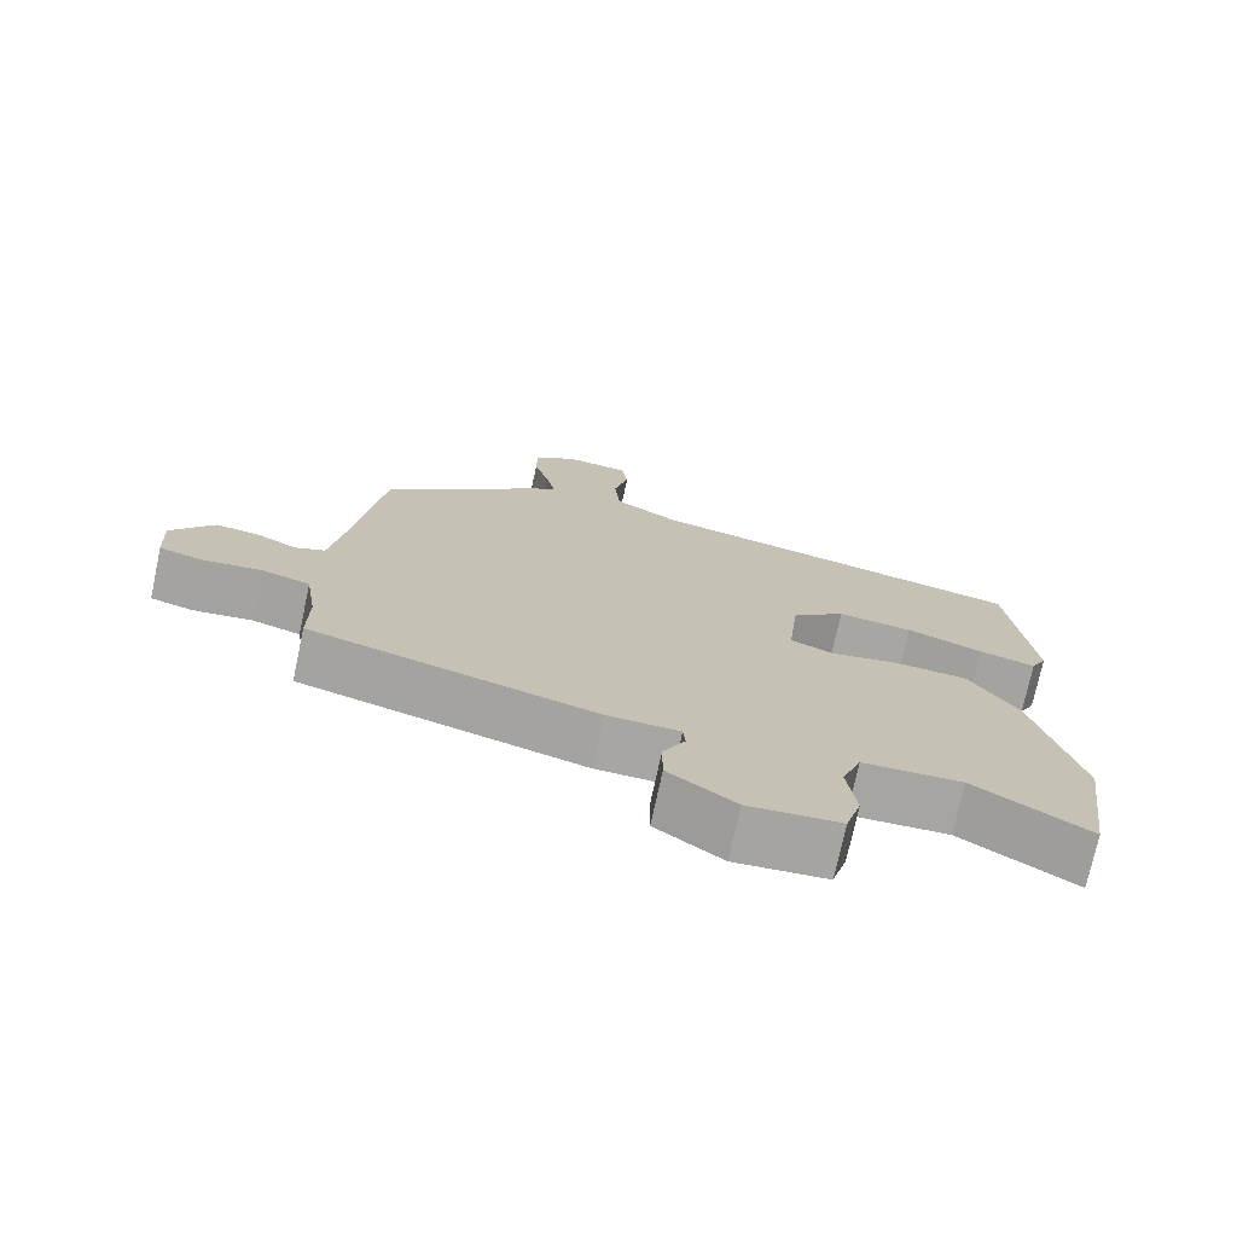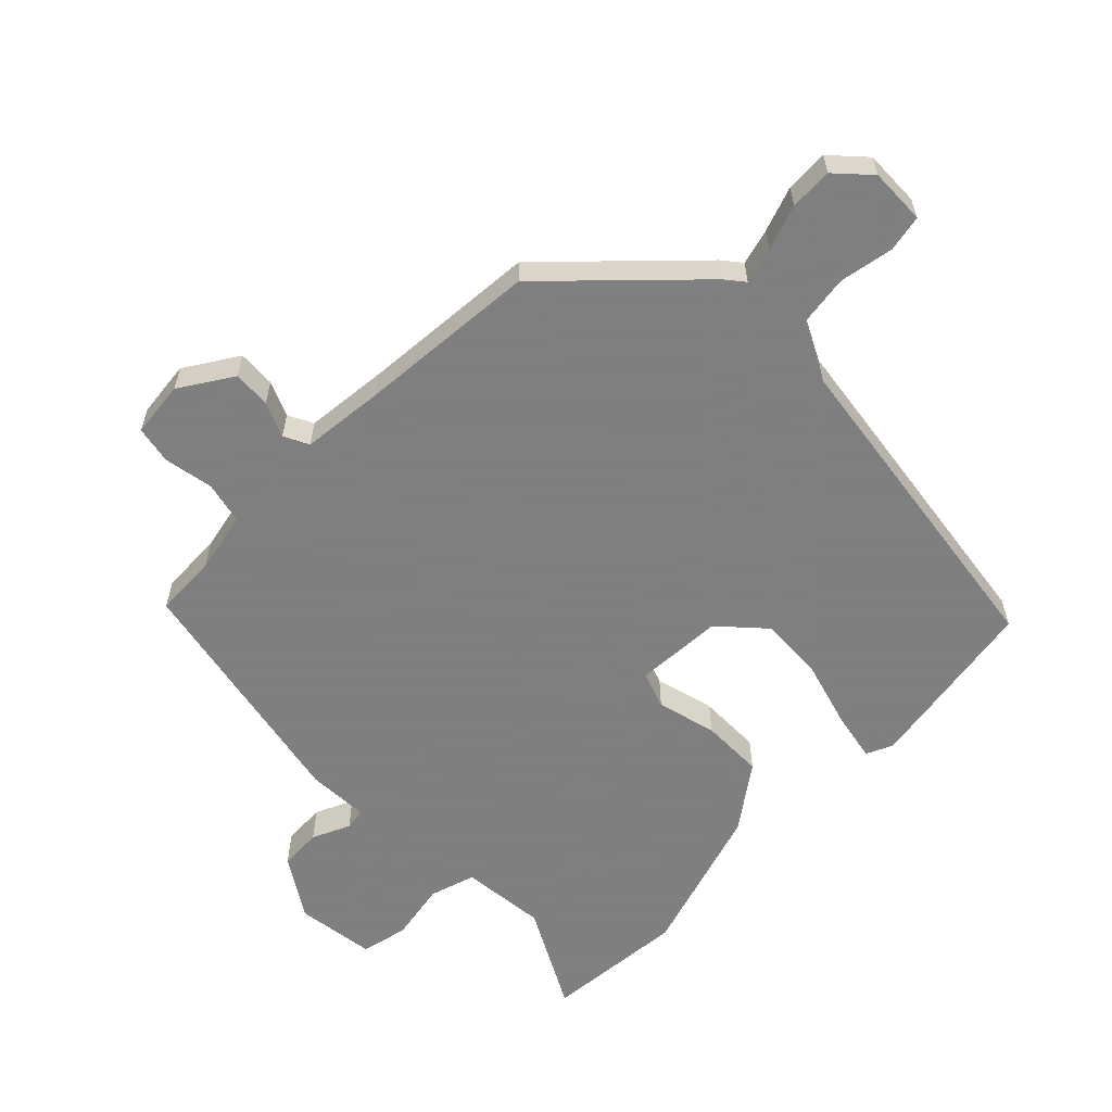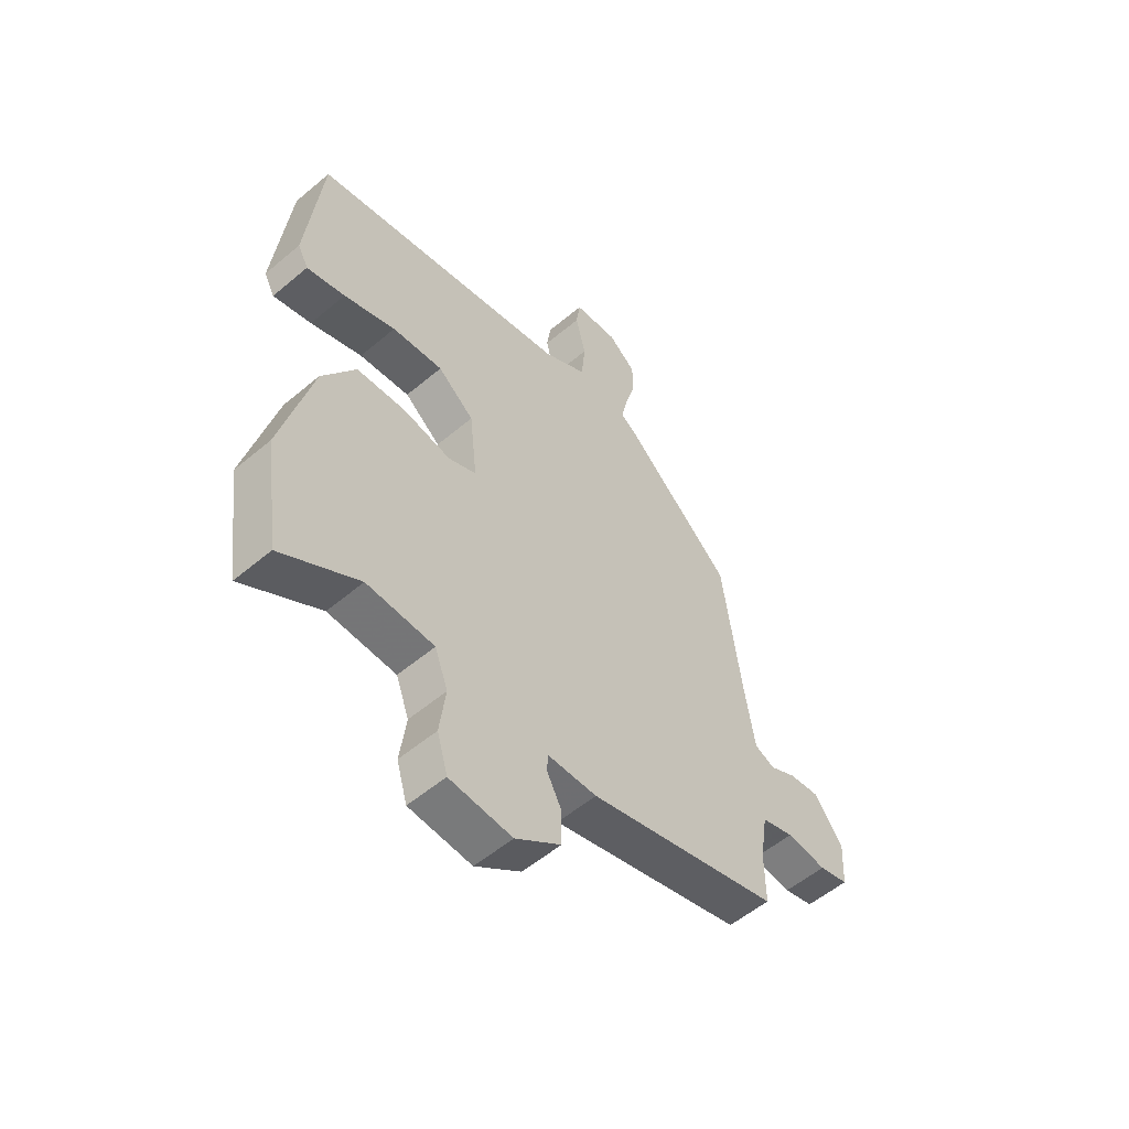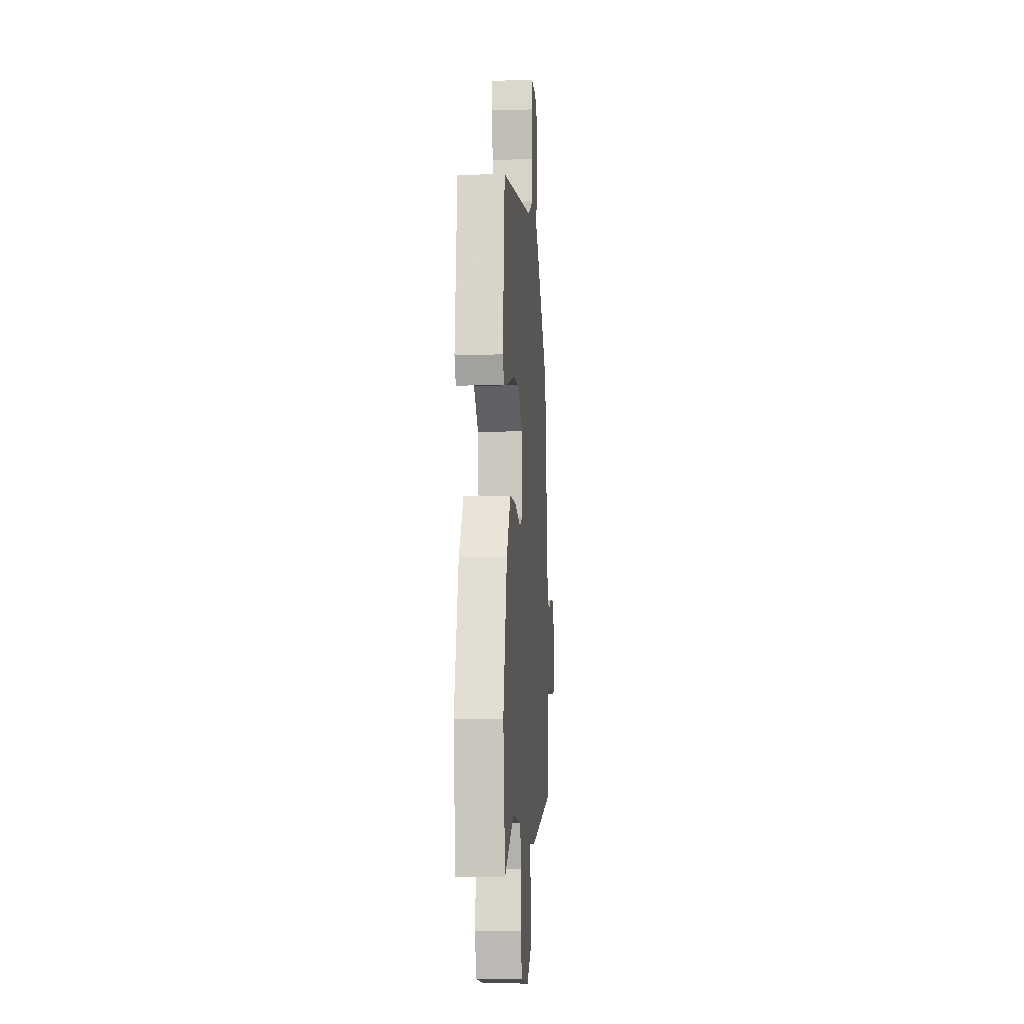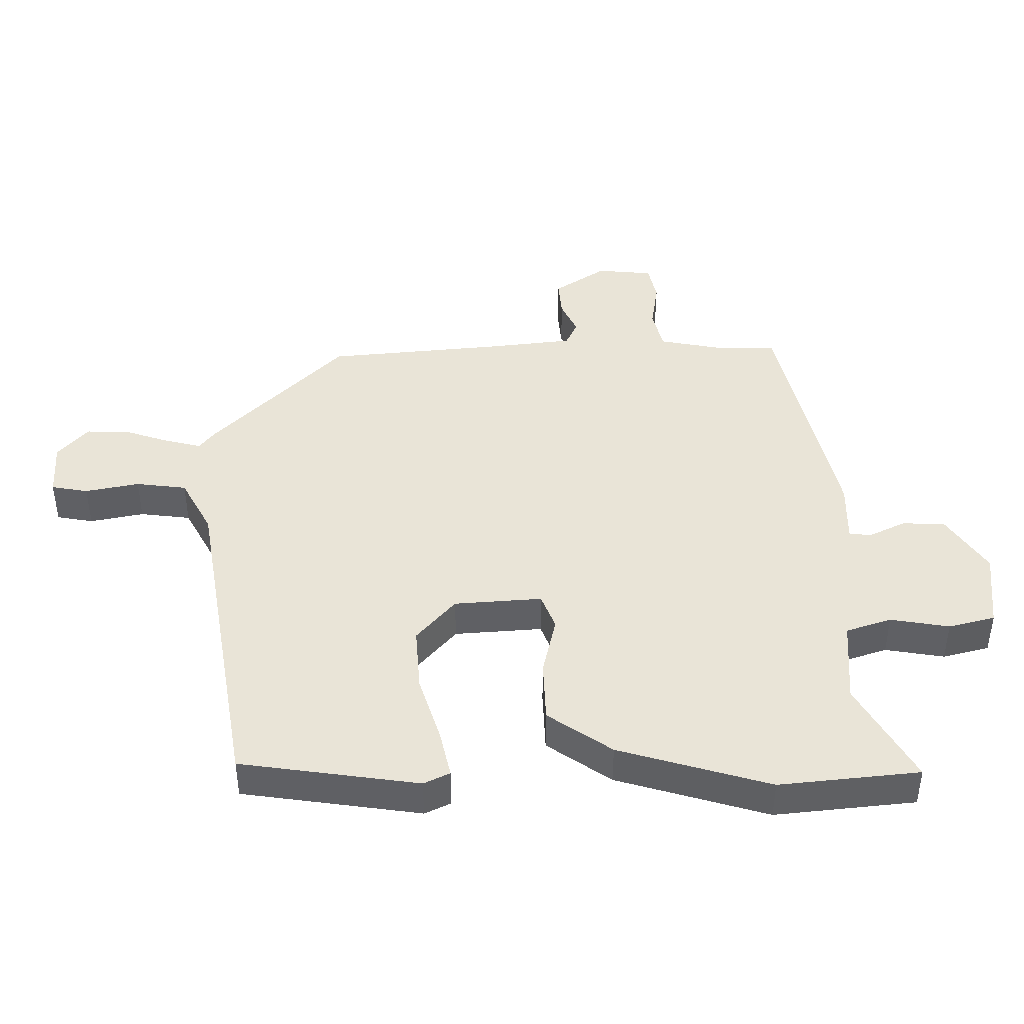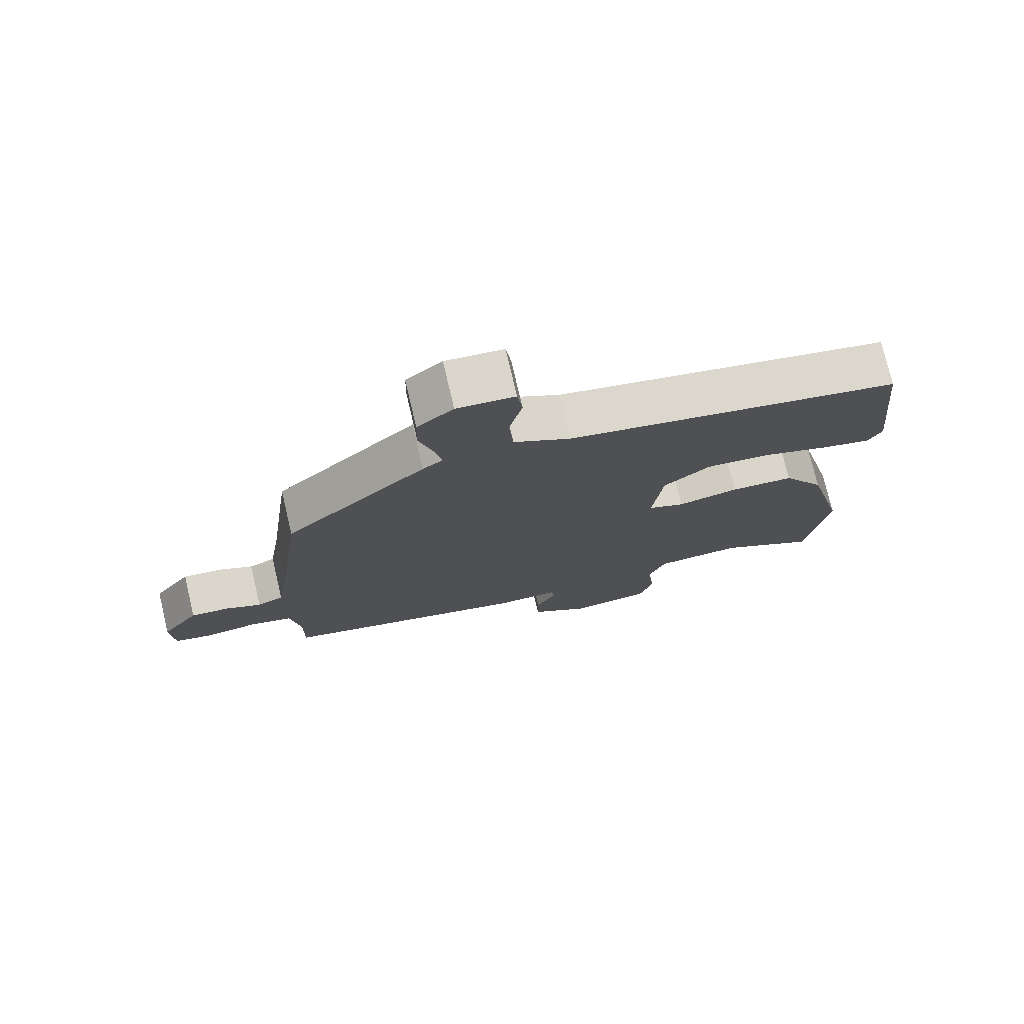
<metadata>
{"format":"obj","ext":"obj","renderer":"f3d","projection":"perspective","resolution":1024,"background":"white","views":[{"elev":-73.9,"azim":-12.1,"up":"+Z"},{"elev":-59.9,"azim":-41.8,"up":"+Y"},{"elev":-55.2,"azim":131.6,"up":"+Z"},{"elev":-10.6,"azim":94.4,"up":"+Z"},{"elev":43.4,"azim":91.7,"up":"+Y"},{"elev":75.7,"azim":-13.3,"up":"+Z"}]}
</metadata>
<code>
v 0.517 0.07 -0.381
v 0.486 0.07 -0.6
v 0.332 0.07 -0.505
v 0.198 0.07 -0.51
v 0.172 0.07 -0.58
v 0.184 0.07 -0.673
v 0.163 0.07 -0.745
v 0.039 0.07 -0.754
v -0.051 0.07 -0.689
v -0.051 0.07 -0.622
v -0.021 0.07 -0.565
v -0.024 0.07 -0.531
v -0.121 0.07 -0.529
v -0.502 0.07 -0.428
v -0.501 0.07 -0.33
v -0.516 0.07 -0.233
v -0.58 0.07 -0.214
v -0.659 0.07 -0.223
v -0.717 0.07 -0.208
v -0.722 0.07 -0.12
v -0.665 0.07 -0.041
v -0.606 0.07 -0.048
v -0.553 0.07 -0.075
v -0.513 0.07 -0.058
v -0.493 0.07 0.071
v -0.456 0.07 0.35
v -0.239 0.07 0.548
v -0.208 0.07 0.57
v -0.22 0.07 0.627
v -0.241 0.07 0.699
v -0.24 0.07 0.766
v -0.185 0.07 0.811
v -0.097 0.07 0.803
v -0.089 0.07 0.745
v -0.109 0.07 0.661
v -0.102 0.07 0.581
v -0.015 0.07 0.53
v 0.5 0.07 0.424
v 0.53 0.07 0.142
v 0.509 0.07 0.102
v 0.433 0.07 0.122
v 0.33 0.07 0.159
v 0.229 0.07 0.17
v 0.157 0.07 0.112
v 0.142 0.07 -0.025
v 0.198 0.07 -0.049
v 0.292 0.07 -0.031
v 0.39 0.07 -0.038
v 0.456 0.07 -0.141
v 0.517 0 -0.381
v 0.486 0 -0.6
v 0.332 0 -0.505
v 0.198 0 -0.51
v 0.172 0 -0.58
v 0.184 0 -0.673
v 0.163 0 -0.745
v 0.039 0 -0.754
v -0.051 0 -0.689
v -0.051 0 -0.622
v -0.021 0 -0.565
v -0.024 0 -0.531
v -0.121 0 -0.529
v -0.502 0 -0.428
v -0.501 0 -0.33
v -0.516 0 -0.233
v -0.58 0 -0.214
v -0.659 0 -0.223
v -0.717 0 -0.208
v -0.722 0 -0.12
v -0.665 0 -0.041
v -0.606 0 -0.048
v -0.553 0 -0.075
v -0.513 0 -0.058
v -0.493 0 0.071
v -0.456 0 0.35
v -0.239 0 0.548
v -0.208 0 0.57
v -0.22 0 0.627
v -0.241 0 0.699
v -0.24 0 0.766
v -0.185 0 0.811
v -0.097 0 0.803
v -0.089 0 0.745
v -0.109 0 0.661
v -0.102 0 0.581
v -0.015 0 0.53
v 0.5 0 0.424
v 0.53 0 0.142
v 0.509 0 0.102
v 0.433 0 0.122
v 0.33 0 0.159
v 0.229 0 0.17
v 0.157 0 0.112
v 0.142 0 -0.025
v 0.198 0 -0.049
v 0.292 0 -0.031
v 0.39 0 -0.038
v 0.456 0 -0.141
f 1 2 3
f 49 1 3
f 48 49 3
f 47 48 3
f 46 47 3
f 45 46 3 4
f 40 41 42
f 39 40 42
f 38 39 42
f 37 38 42
f 36 37 42 43
f 33 34 35
f 32 33 35
f 31 32 35
f 30 31 35
f 29 30 35
f 28 29 35 36
f 36 43 44
f 28 36 44
f 27 28 44
f 26 27 44
f 25 26 44
f 21 22 23
f 20 21 23
f 19 20 23
f 18 19 23
f 17 18 23
f 16 17 23 24
f 25 44 45
f 24 25 45
f 16 24 45
f 15 16 45
f 9 10 11
f 8 9 11
f 7 8 11
f 6 7 11
f 5 6 11
f 5 11 12
f 4 5 12
f 14 15 45
f 13 14 45
f 12 13 45
f 4 12 45
f 52 51 50
f 52 50 98
f 52 98 97
f 52 97 96
f 52 96 95
f 53 52 95 94
f 91 90 89
f 91 89 88
f 91 88 87
f 91 87 86
f 92 91 86 85
f 84 83 82
f 84 82 81
f 84 81 80
f 84 80 79
f 84 79 78
f 85 84 78 77
f 93 92 85
f 93 85 77
f 93 77 76
f 93 76 75
f 93 75 74
f 72 71 70
f 72 70 69
f 72 69 68
f 72 68 67
f 72 67 66
f 73 72 66 65
f 94 93 74
f 94 74 73
f 94 73 65
f 94 65 64
f 60 59 58
f 60 58 57
f 60 57 56
f 60 56 55
f 60 55 54
f 61 60 54
f 61 54 53
f 94 64 63
f 94 63 62
f 94 62 61
f 94 61 53
f 1 50 51 2
f 2 51 52 3
f 3 52 53 4
f 4 53 54 5
f 5 54 55 6
f 6 55 56 7
f 7 56 57 8
f 8 57 58 9
f 9 58 59 10
f 10 59 60 11
f 11 60 61 12
f 12 61 62 13
f 13 62 63 14
f 14 63 64 15
f 15 64 65 16
f 16 65 66 17
f 17 66 67 18
f 18 67 68 19
f 19 68 69 20
f 20 69 70 21
f 21 70 71 22
f 22 71 72 23
f 23 72 73 24
f 24 73 74 25
f 25 74 75 26
f 26 75 76 27
f 27 76 77 28
f 28 77 78 29
f 29 78 79 30
f 30 79 80 31
f 31 80 81 32
f 32 81 82 33
f 33 82 83 34
f 34 83 84 35
f 35 84 85 36
f 36 85 86 37
f 37 86 87 38
f 38 87 88 39
f 39 88 89 40
f 40 89 90 41
f 41 90 91 42
f 42 91 92 43
f 43 92 93 44
f 44 93 94 45
f 45 94 95 46
f 46 95 96 47
f 47 96 97 48
f 48 97 98 49
f 49 98 50 1

</code>
